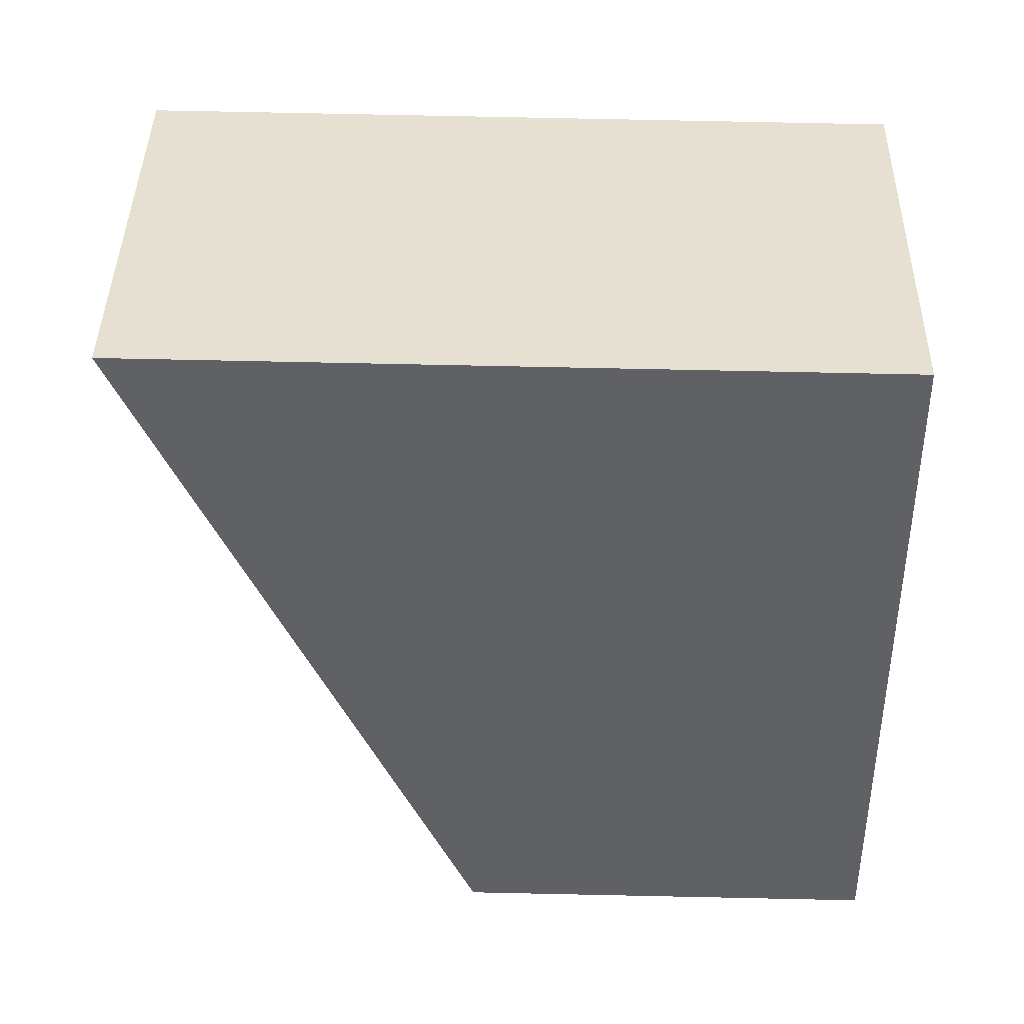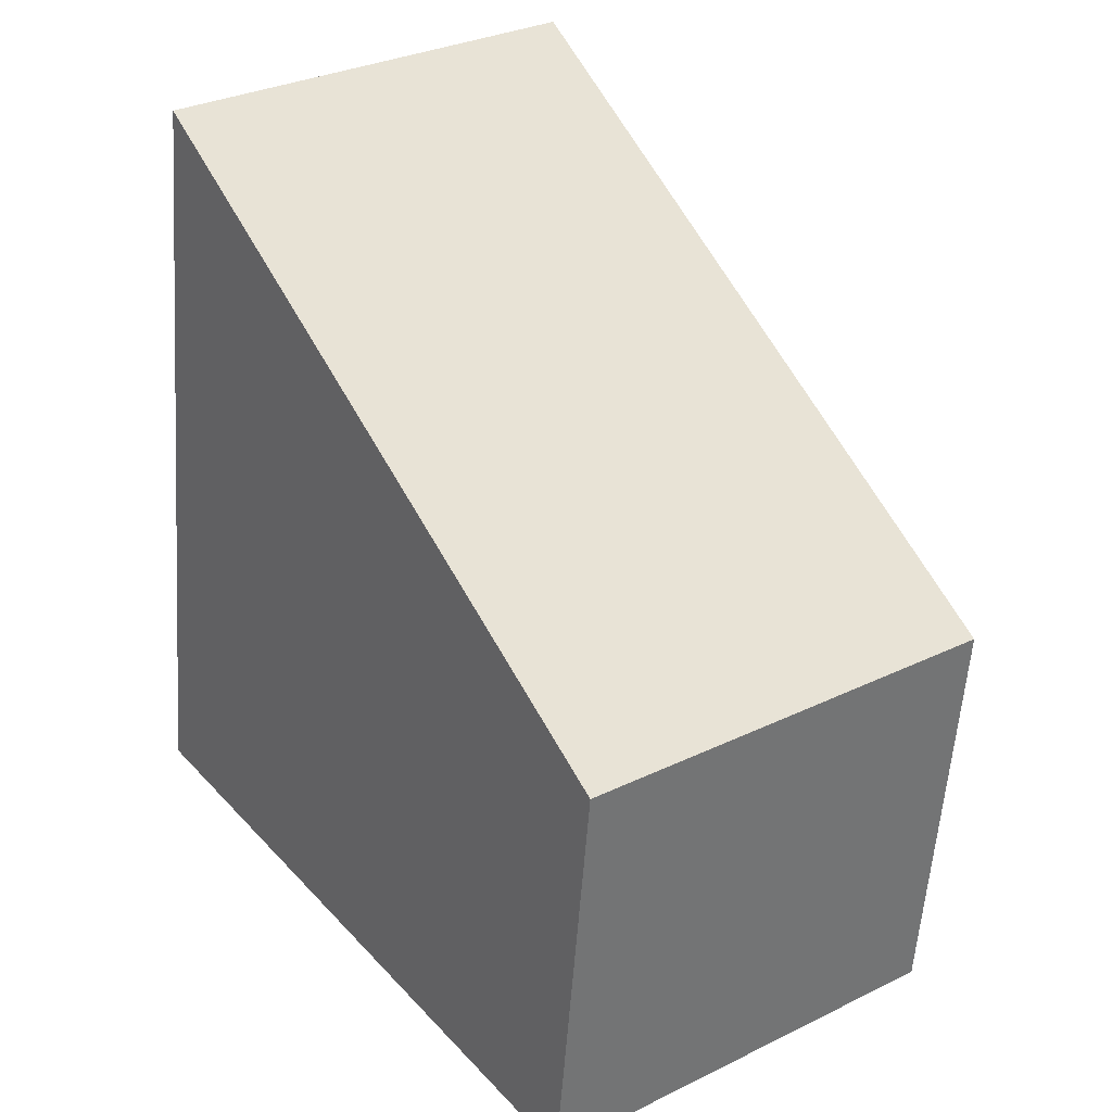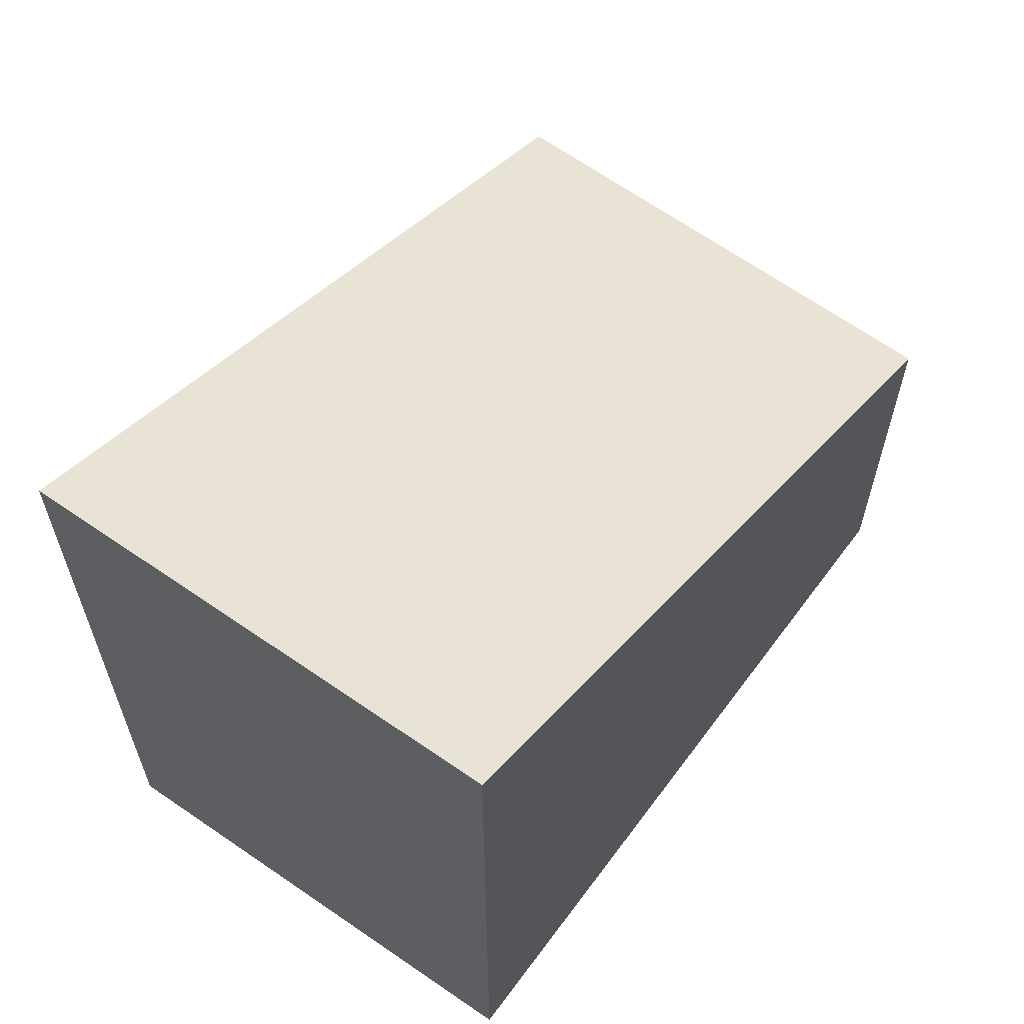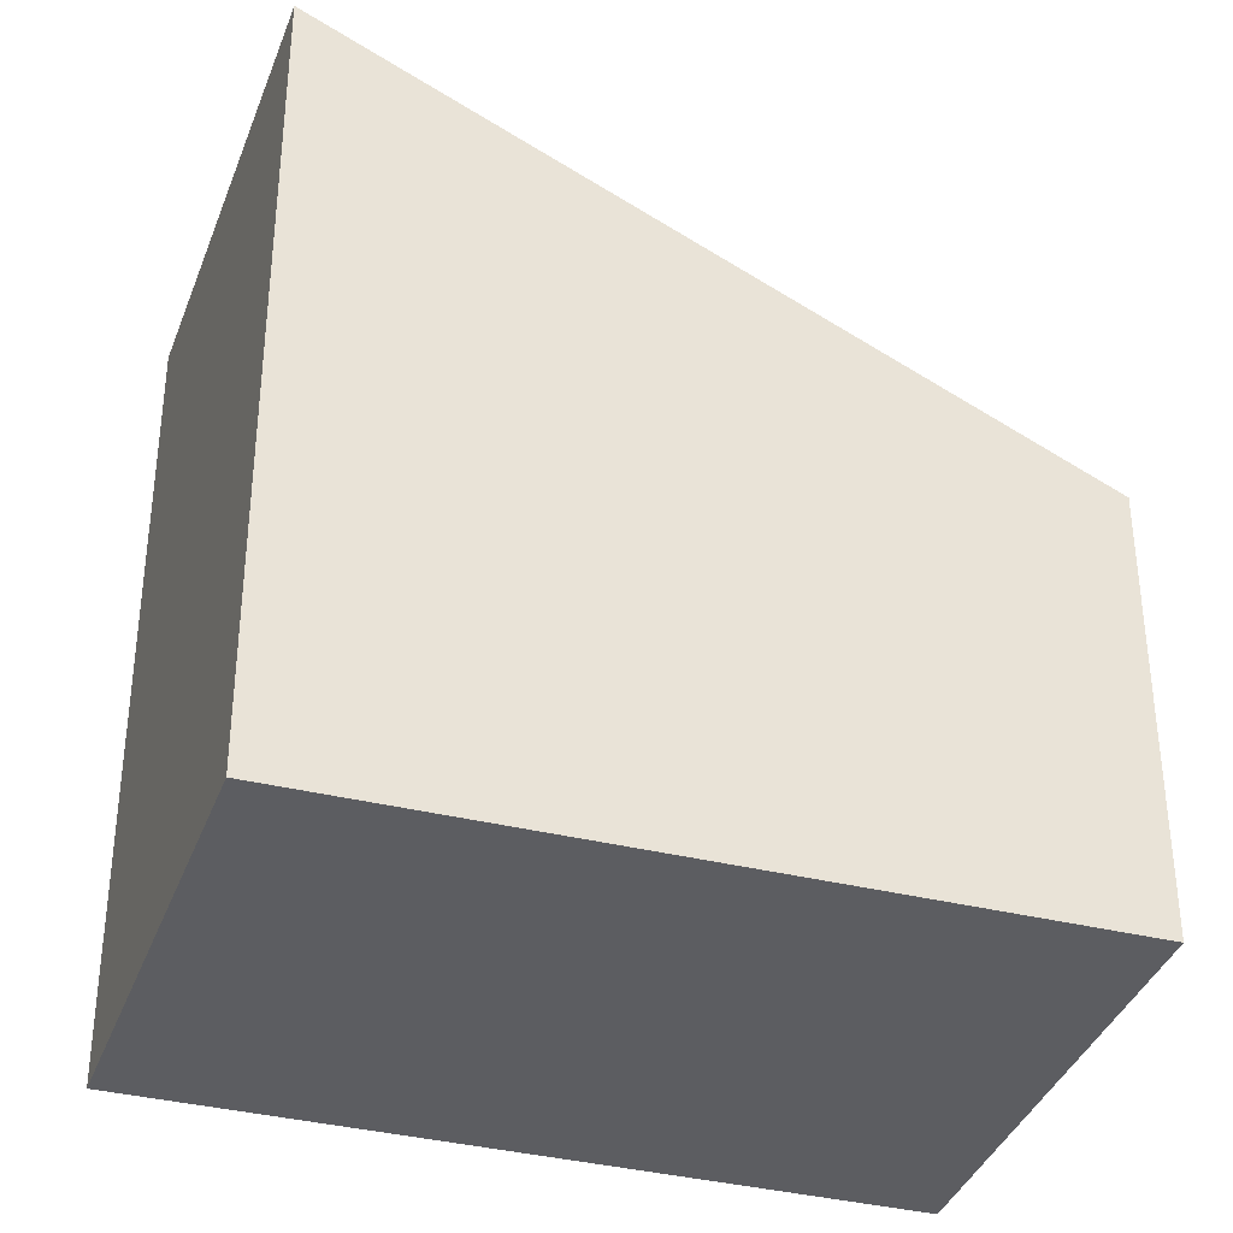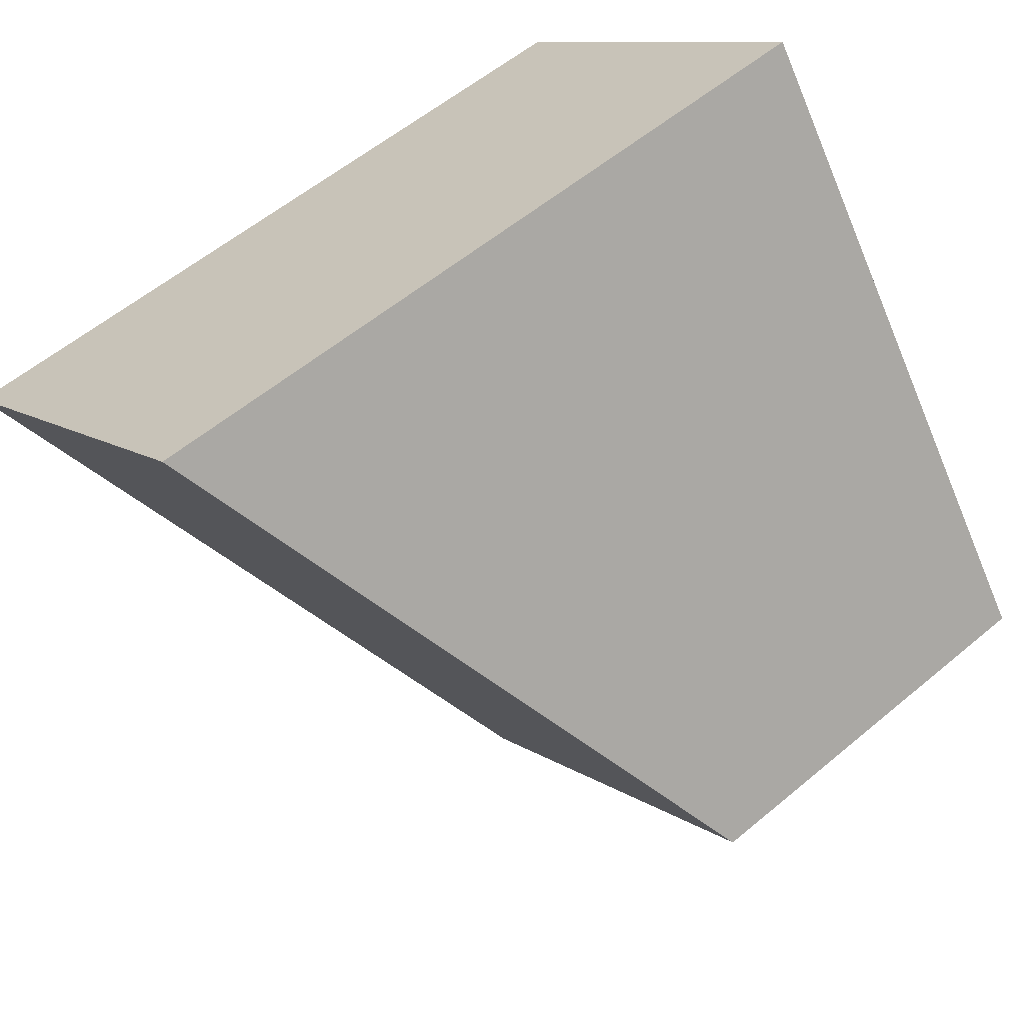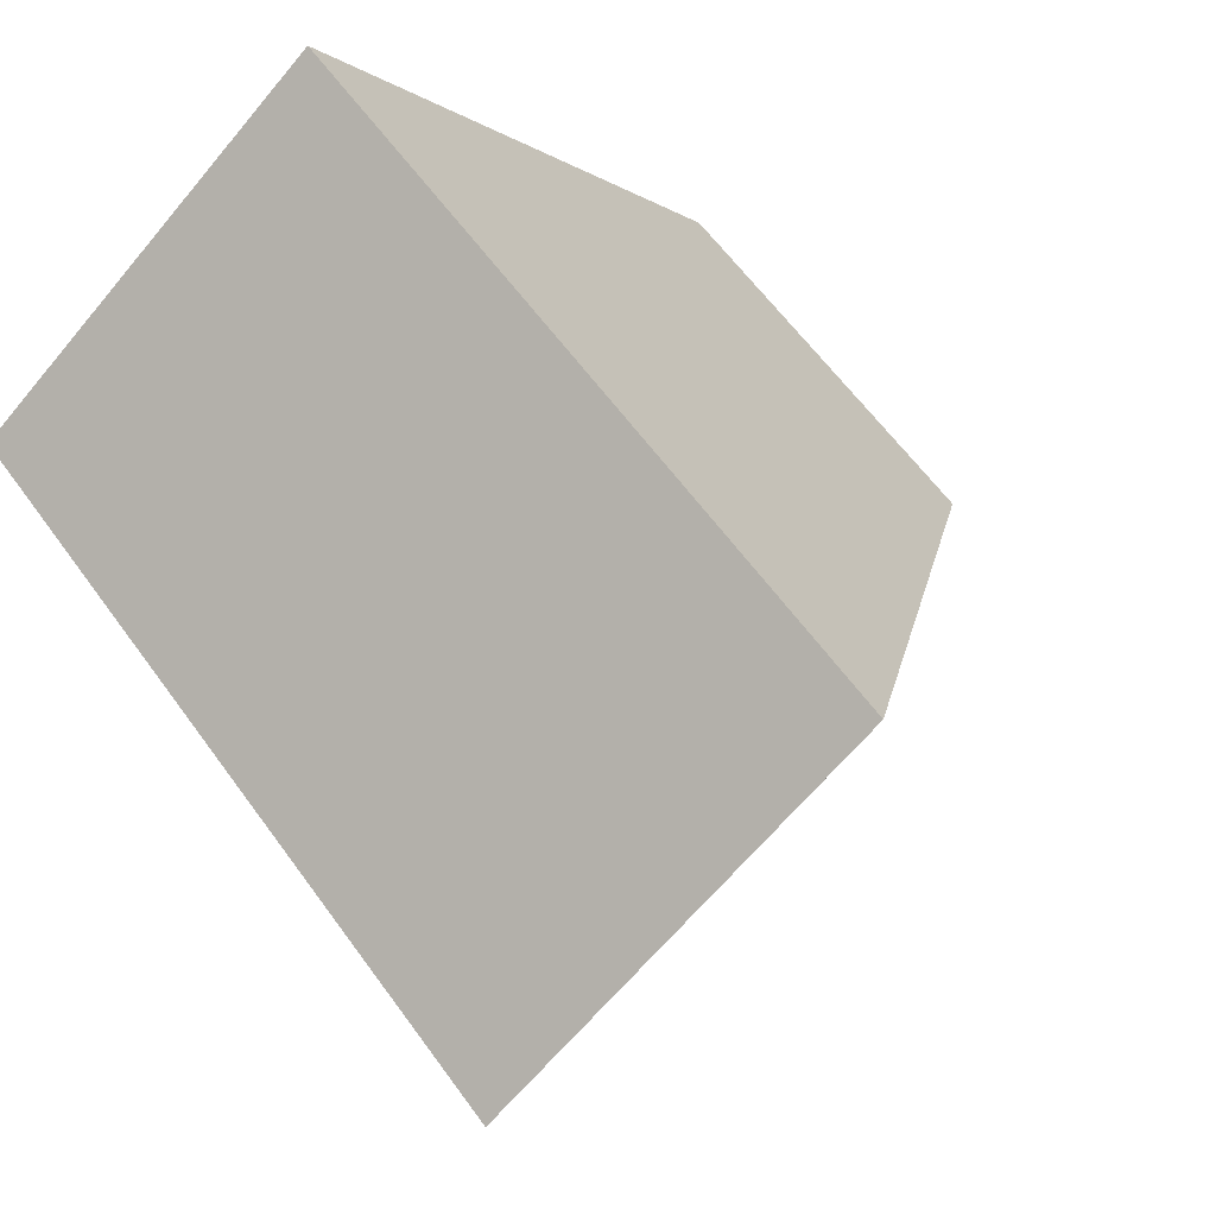
<metadata>
{"format":"obj","ext":"obj","renderer":"f3d","projection":"perspective","resolution":1024,"background":"white","views":[{"elev":76.0,"azim":-88.8,"up":"+Z"},{"elev":-56.6,"azim":176.0,"up":"+Z"},{"elev":65.3,"azim":72.6,"up":"+Y"},{"elev":-37.2,"azim":108.5,"up":"+Y"},{"elev":56.5,"azim":-131.3,"up":"+Z"},{"elev":61.1,"azim":144.3,"up":"+Z"}]}
</metadata>
<code>
v  0 3.95 2.419e-16
v  7.413 7.252 2.84
v  3.454 3.974 -2.611
v  3.989 7.252 5.492
v  3.454 1.599e-16 -2.611
v  0 0 0
v  3.989 -3.363e-16 5.492
v  7.413 -1.739e-16 2.84
g defaultobject
f 1 2 3
f 2 1 4
f 5 1 3
f 1 5 6
f 1 7 4
f 7 1 6
f 7 2 4
f 2 7 8
f 8 3 2
f 3 8 5
f 8 6 5
f 6 8 7

</code>
